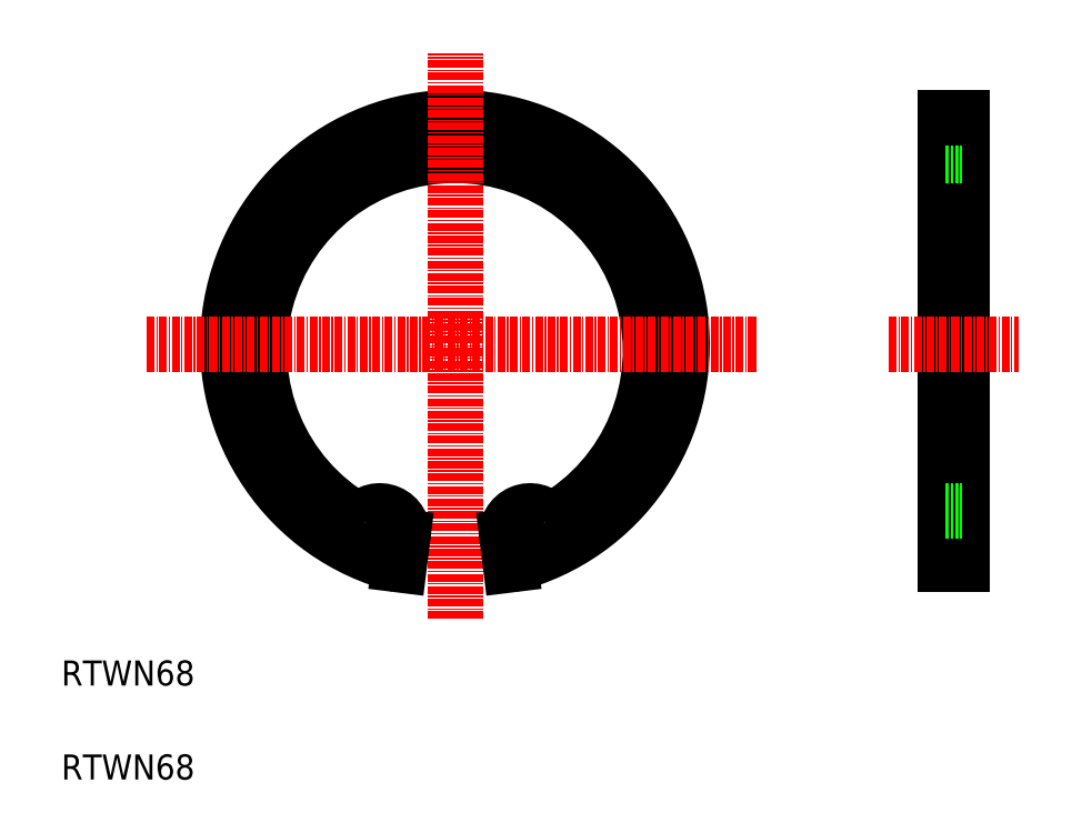
<metadata>
{"format":"dxf","ext":"dxf","renderer":"ezdxf+matplotlib","layout":"modelspace","background":"white","min_lineweight":24,"dpi":150}
</metadata>
<code>
0
SECTION
2
ENTITIES
0
ARC
8
0
10
72.82
20
78.44
30
0
40
31.21
50
299.8
51
240.2
0
ARC
8
0
10
72.82
20
79.43
30
0
40
36.25
50
284.2
51
255.8
0
LINE
8
CENTER
10
120.9
20
79.43
30
0
11
23.55
21
79.43
31
0
0
LINE
8
CENTER
10
72.82
20
35.61
30
0
11
72.82
21
126
31
0
0
TEXT
8
0
10
10
20
10
30
0
40
4
1
RTWN68
0
TEXT
8
0
10
10
20
25
30
0
40
4
1
RTWN68
0
CIRCLE
8
0
10
84.82
20
49.18
30
0
40
1.25
0
LINE
8
0
10
153.7
20
44.29
30
0
11
153.7
21
115.7
31
0
0
LINE
8
0
10
151.2
20
44.29
30
0
11
151.2
21
115.7
31
0
0
LINE
8
0
10
151.2
20
44.29
30
0
11
153.7
21
44.29
31
0
0
LINE
8
0
10
151.2
20
52.88
30
0
11
153.7
21
52.88
31
0
0
LINE
8
CENTER
10
142.1
20
79.43
30
0
11
162.8
21
79.43
31
0
0
LINE
8
0
10
151.2
20
109.7
30
0
11
153.7
21
109.7
31
0
0
LINE
8
0
10
151.2
20
115.7
30
0
11
153.7
21
115.7
31
0
0
ARC
8
0
10
84.82
20
49.18
30
0
40
3.7
50
38.69
51
187.1
0
LINE
8
0
10
81.7
20
44.29
30
0
11
81.15
21
48.72
31
0
0
ARC
8
0
10
88.1
20
51.8
30
0
40
0.5
50
218.7
51
299.8
0
LINE
8
0
10
63.94
20
44.29
30
0
11
64.49
21
48.72
31
0
0
ARC
8
0
10
60.82
20
49.18
30
0
40
3.7
50
352.9
51
141.3
0
CIRCLE
8
0
10
60.82
20
49.18
30
0
40
1.25
0
ARC
8
0
10
57.54
20
51.8
30
0
40
0.5
50
240.2
51
321.3
0
ENDSEC
0
EOF

</code>
